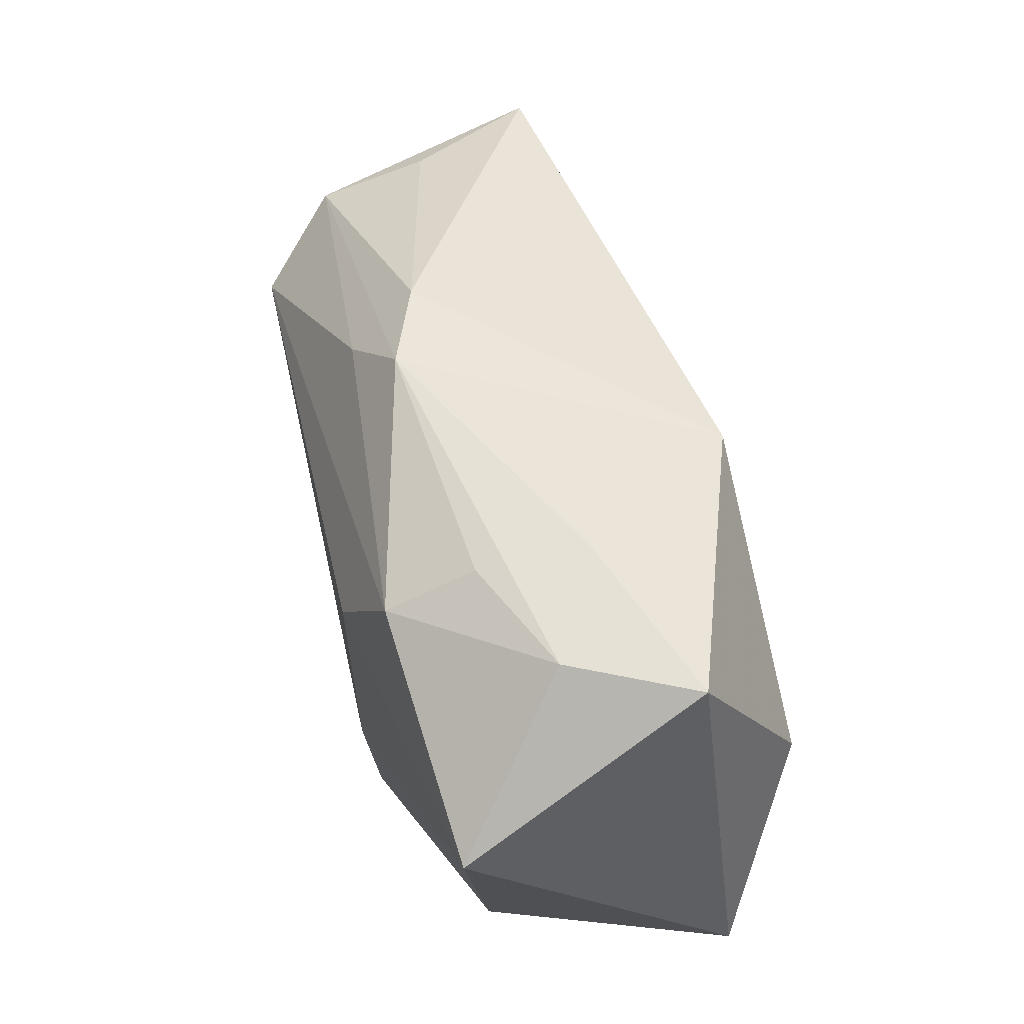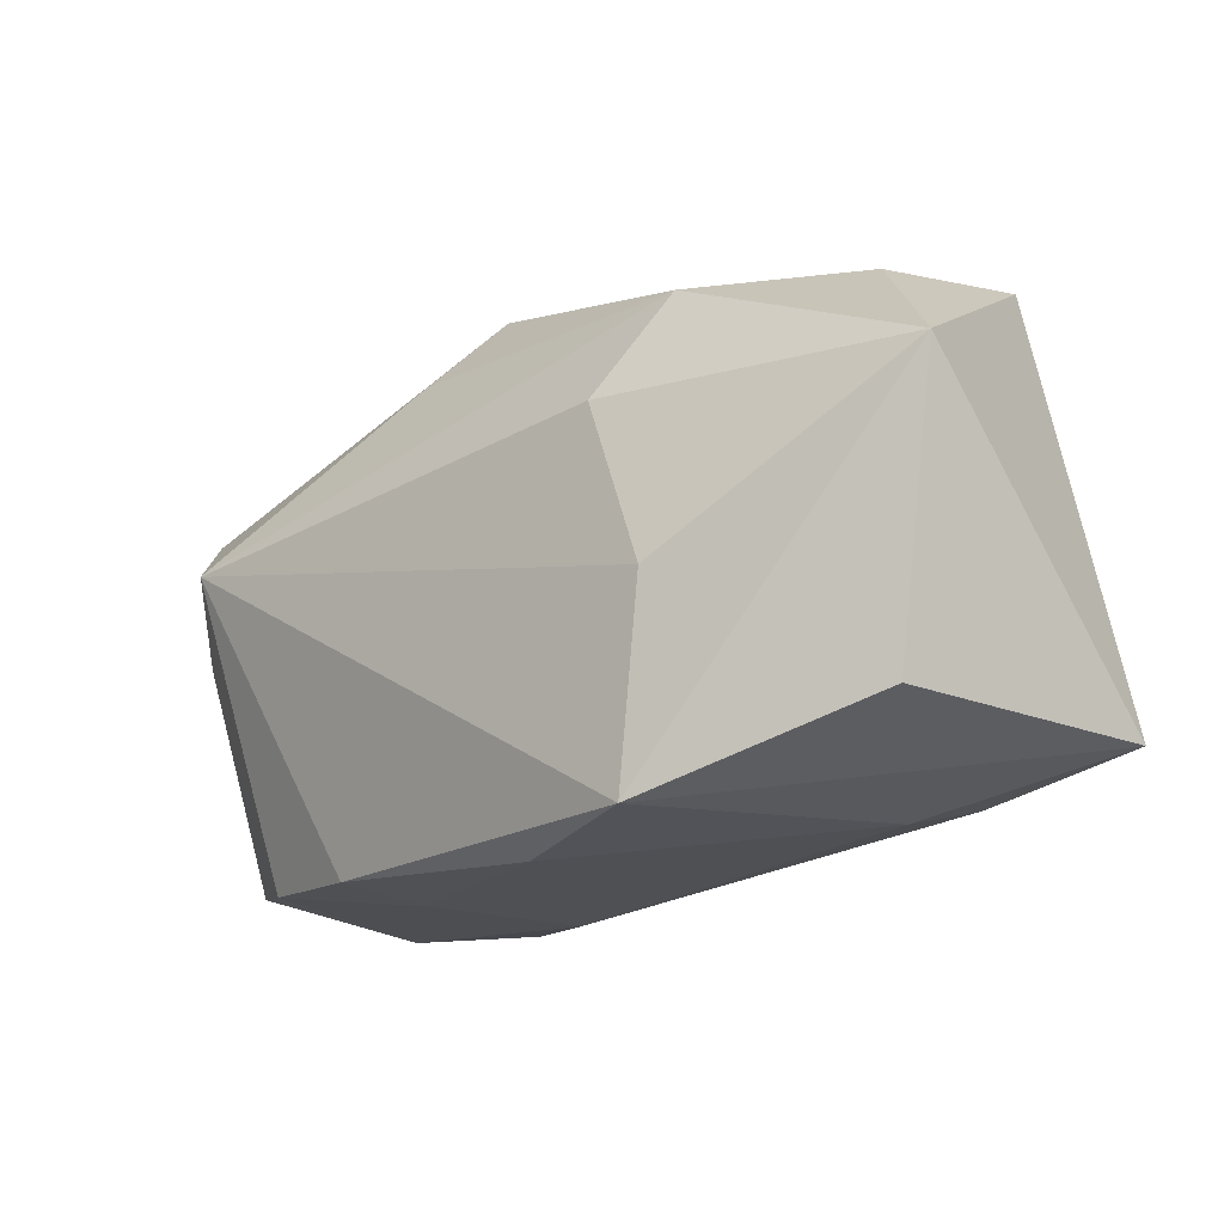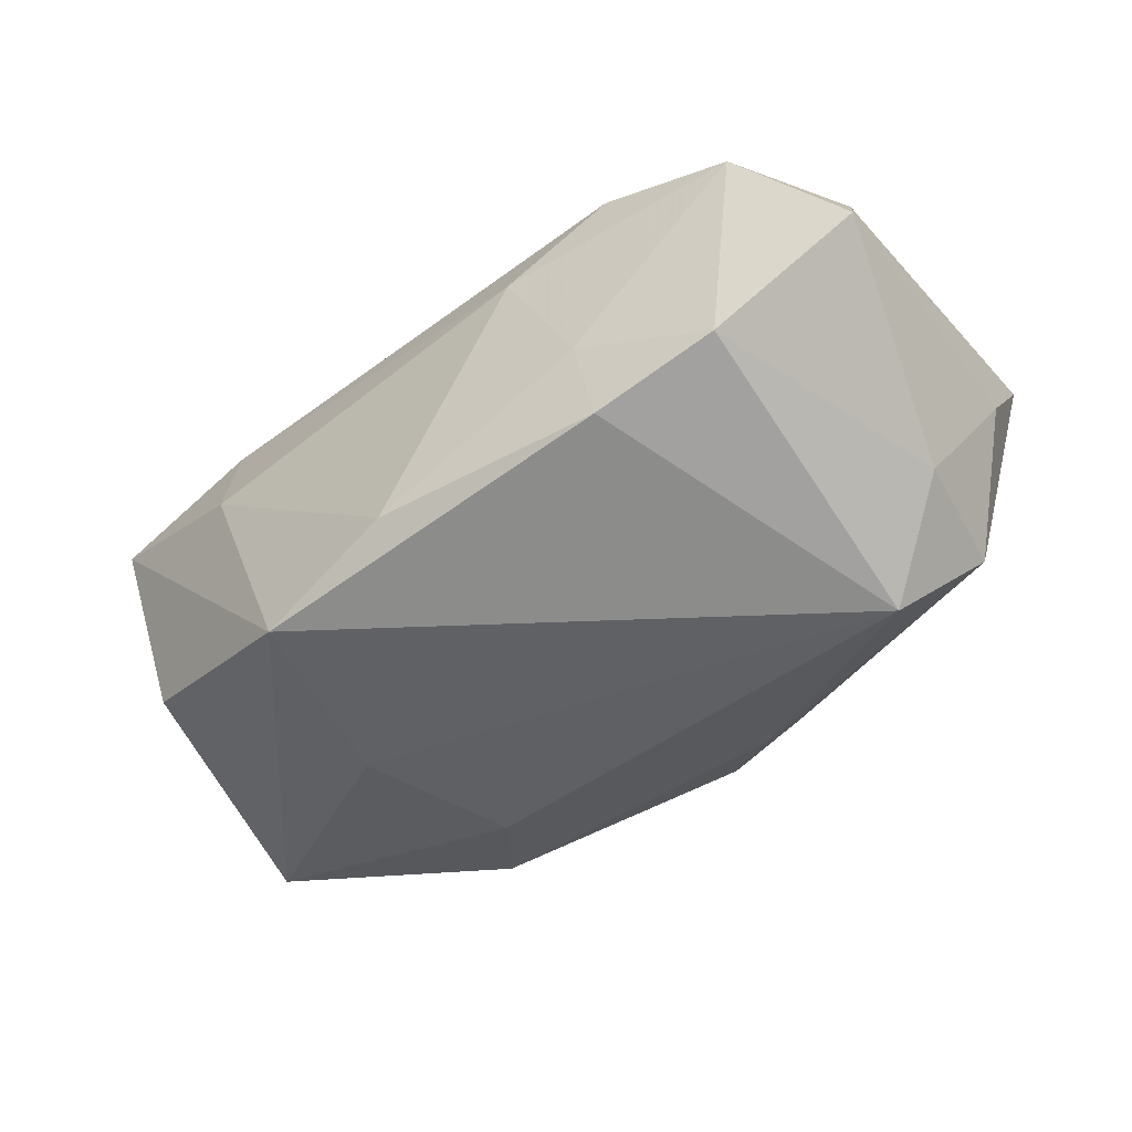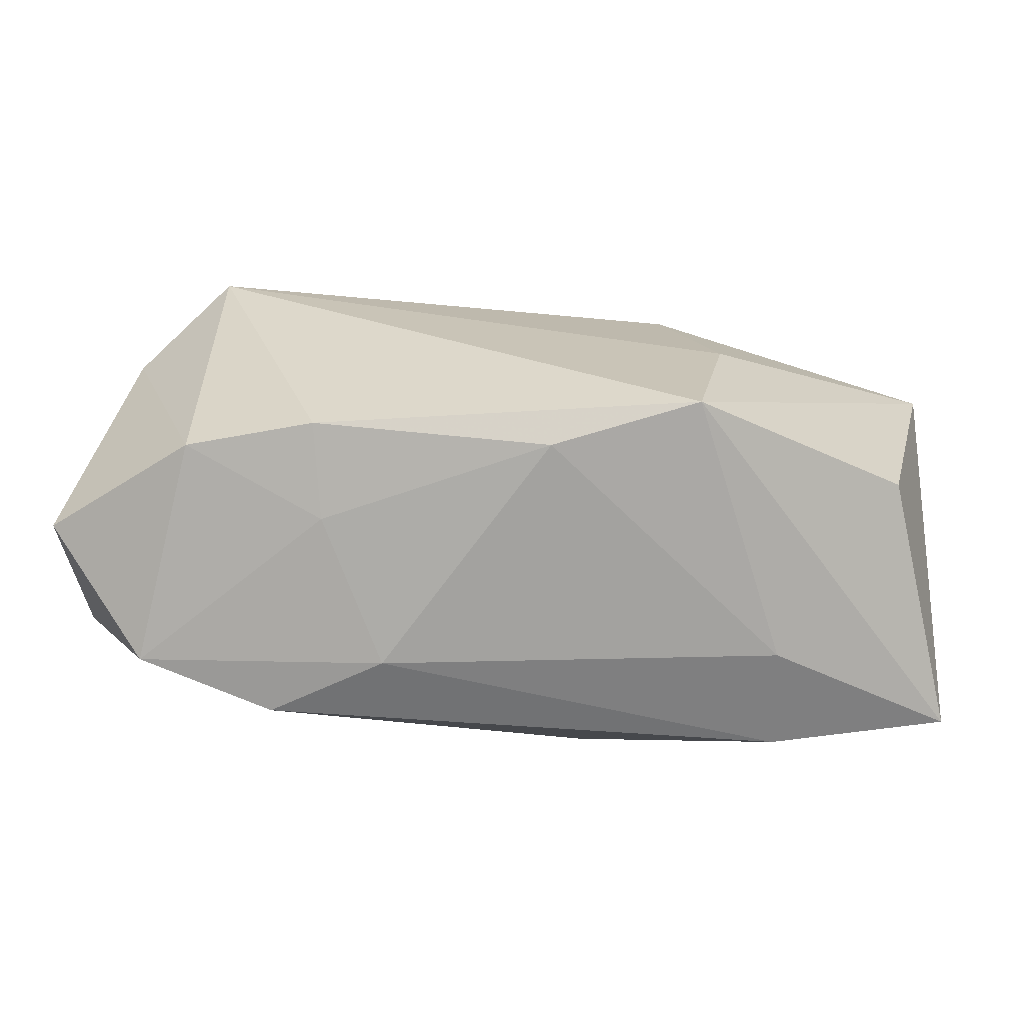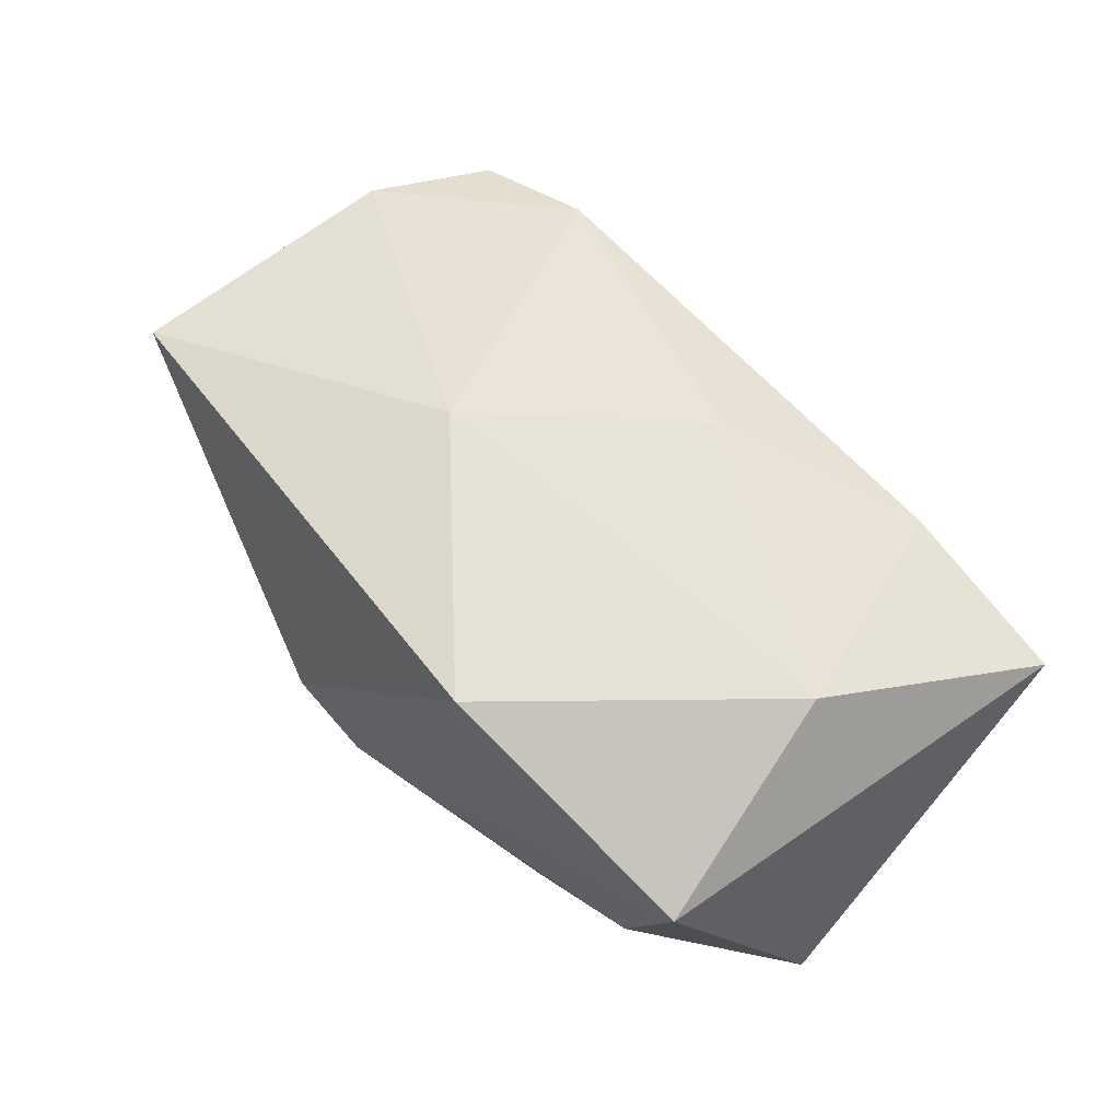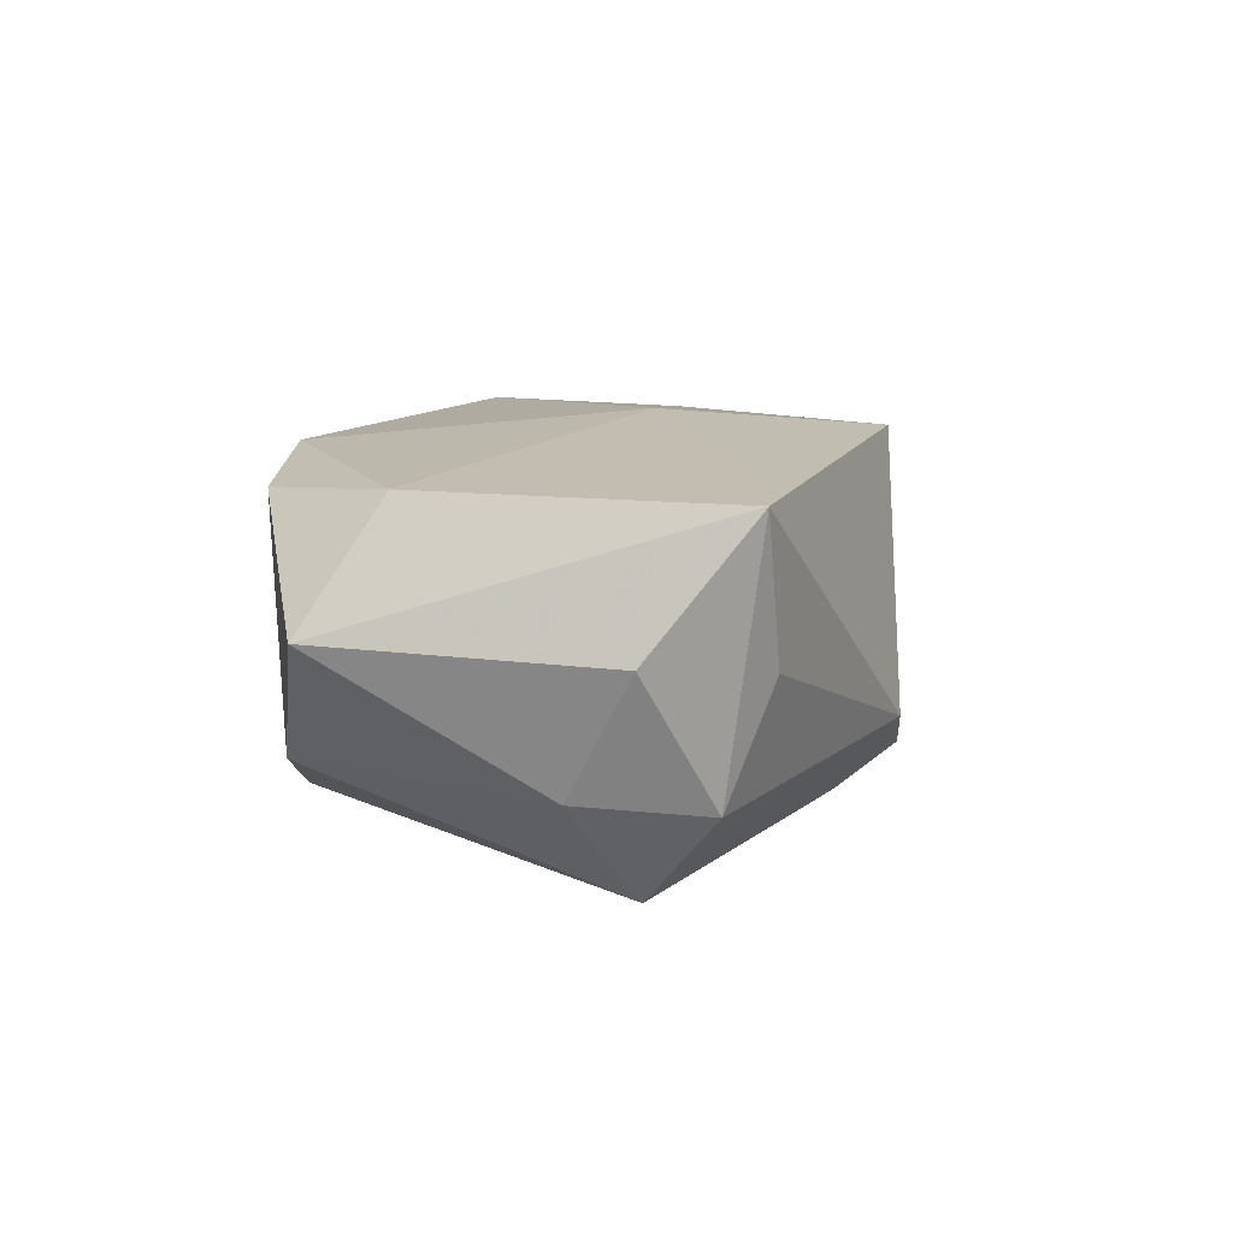
<metadata>
{"format":"obj","ext":"obj","renderer":"f3d","projection":"perspective","resolution":1024,"background":"white","views":[{"elev":56.3,"azim":-103.0,"up":"+Y"},{"elev":-18.9,"azim":-140.7,"up":"+Y"},{"elev":-45.0,"azim":35.5,"up":"+Z"},{"elev":-75.4,"azim":174.0,"up":"+Y"},{"elev":57.1,"azim":-134.6,"up":"+Z"},{"elev":3.8,"azim":95.3,"up":"+Z"}]}
</metadata>
<code>
v 0.04171 0.005723 -0.0009267
v -0.02343 -0.01995 0.005233
v -0.02455 -0.01729 0.01439
v 0.04067 0.01445 0.009935
v 0.03747 0.0003387 -0.01057
v -0.01777 0.02159 -0.00749
v 0.02076 -0.02145 0.01452
v -0.007674 -0.01053 0.01847
v 0.01772 -0.02208 -0.003595
v -0.01202 0.00956 -0.01857
v 0.02996 -0.02054 -0.008548
v -0.001261 -0.02266 -0.01229
v 0.01042 0.004559 0.01708
v -0.02806 0.02147 -0.002733
v -0.04007 -0.01548 0.01146
v -0.03299 -0.01442 -0.01008
v -0.01675 -0.004457 -0.01857
v -0.03848 0.009389 -0.01323
v 0.04157 -0.01766 0.0006909
v -0.01829 0.02278 0.002239
v 0.01113 0.02398 -0.007034
v 0.03873 -0.01124 0.011
v -0.01367 -0.02114 -0.01706
v -0.01783 0.01803 -0.01538
v -0.01031 0.02334 0.01606
v 0.01132 -0.02266 0.008706
v 0.003824 0.02392 -0.009916
v -0.03095 0.003711 0.0182
v 0.009855 0.0188 -0.01304
v 0.03044 0.005288 -0.01857
v 0.03615 0.01121 -0.01148
v -0.03344 0.02181 0.008206
v 0.01918 -0.02129 -0.01179
v 0.03267 -0.02108 0.0111
v 0.03504 0.01505 -0.001641
f 19 4 22
f 32 15 28
f 18 15 32
f 16 15 18
f 17 18 10
f 10 30 17
f 13 22 4
f 22 13 7
f 24 10 18
f 30 10 24
f 25 32 28
f 28 13 25
f 25 13 4
f 25 4 21
f 23 18 17
f 23 16 18
f 23 33 12
f 15 16 23
f 17 30 23
f 30 33 23
f 21 4 35
f 35 31 21
f 4 31 35
f 1 4 19
f 1 31 4
f 30 31 5
f 5 1 19
f 31 1 5
f 19 22 34
f 22 7 34
f 15 23 2
f 2 23 12
f 8 13 28
f 8 7 13
f 27 25 21
f 21 31 27
f 18 32 14
f 14 24 18
f 11 33 30
f 11 5 19
f 30 5 11
f 19 34 11
f 12 33 9
f 33 11 9
f 9 11 34
f 15 2 3
f 7 8 3
f 28 15 3
f 3 8 28
f 32 25 20
f 25 27 20
f 20 14 32
f 27 14 20
f 30 24 29
f 24 27 29
f 29 31 30
f 29 27 31
f 6 27 24
f 24 14 6
f 6 14 27
f 12 9 26
f 26 2 12
f 26 34 7
f 26 9 34
f 7 3 26
f 26 3 2

</code>
